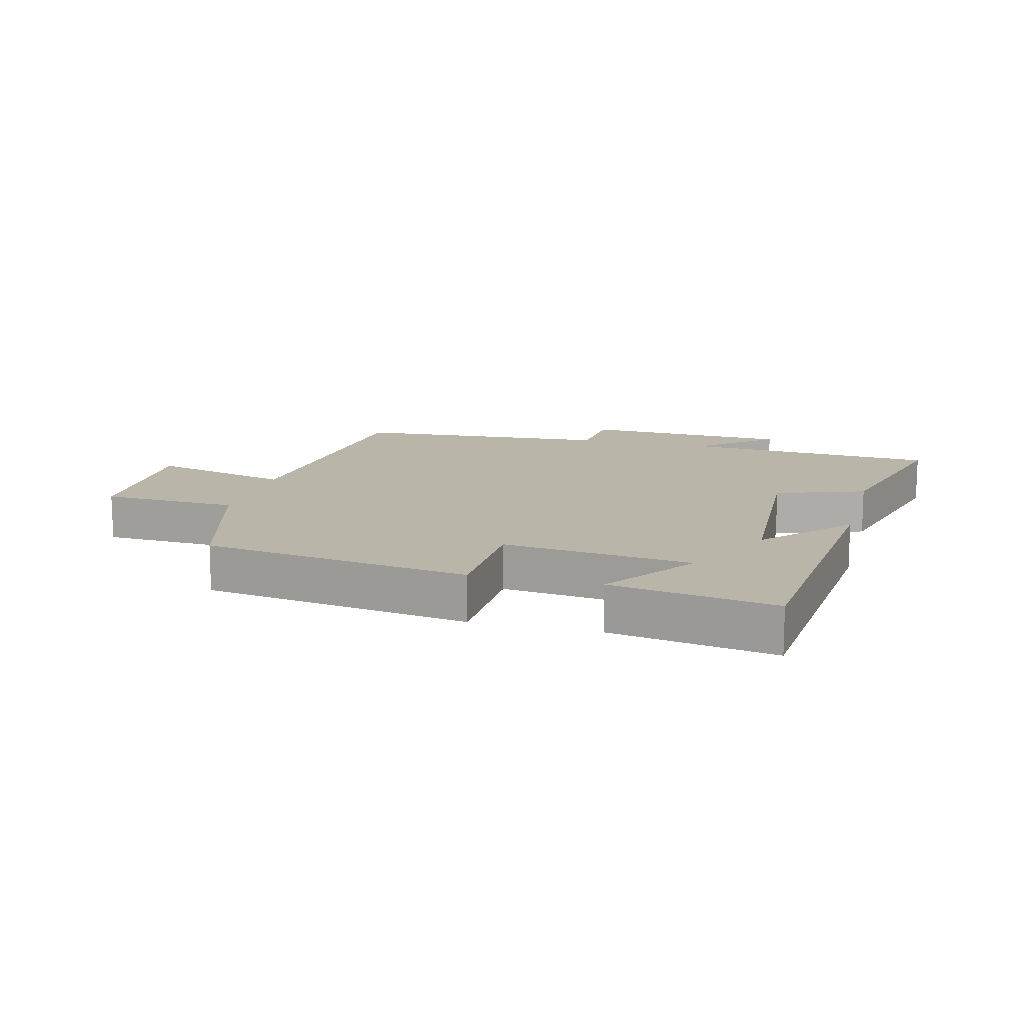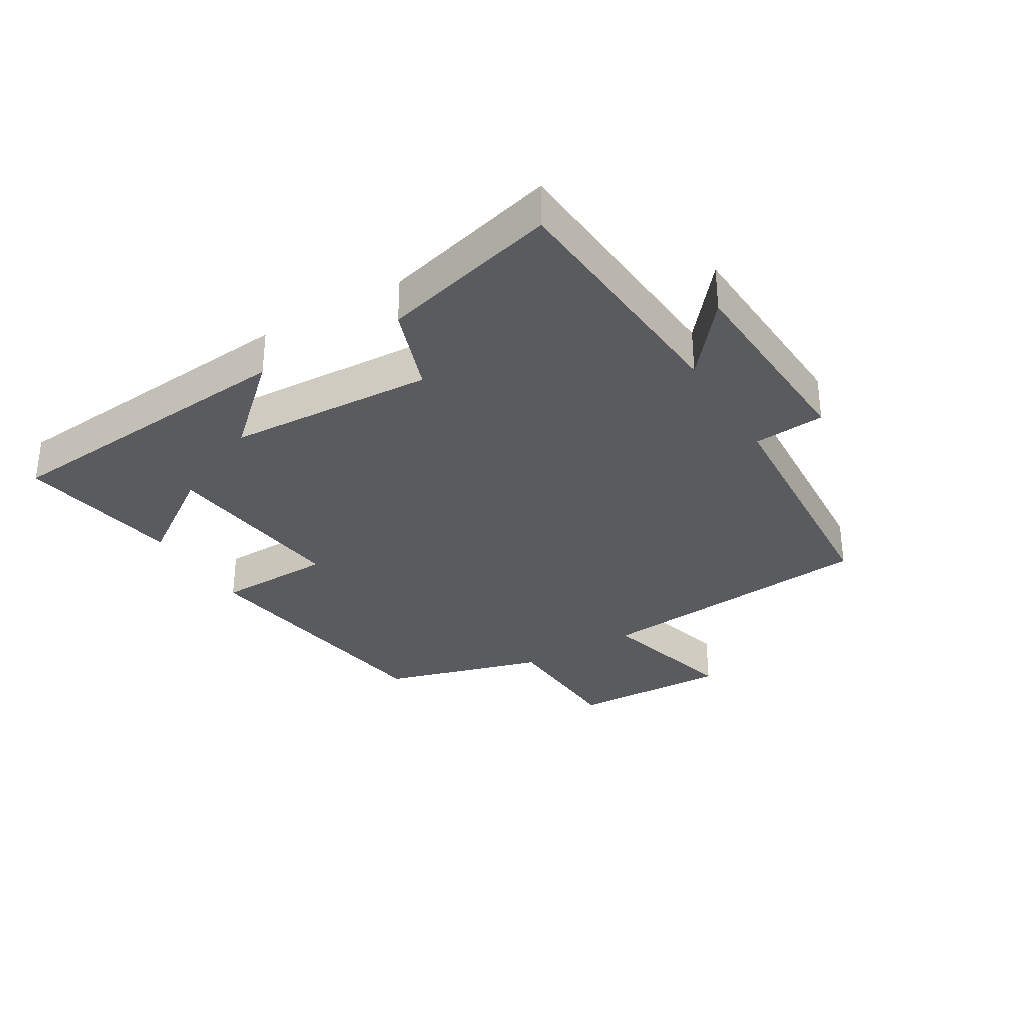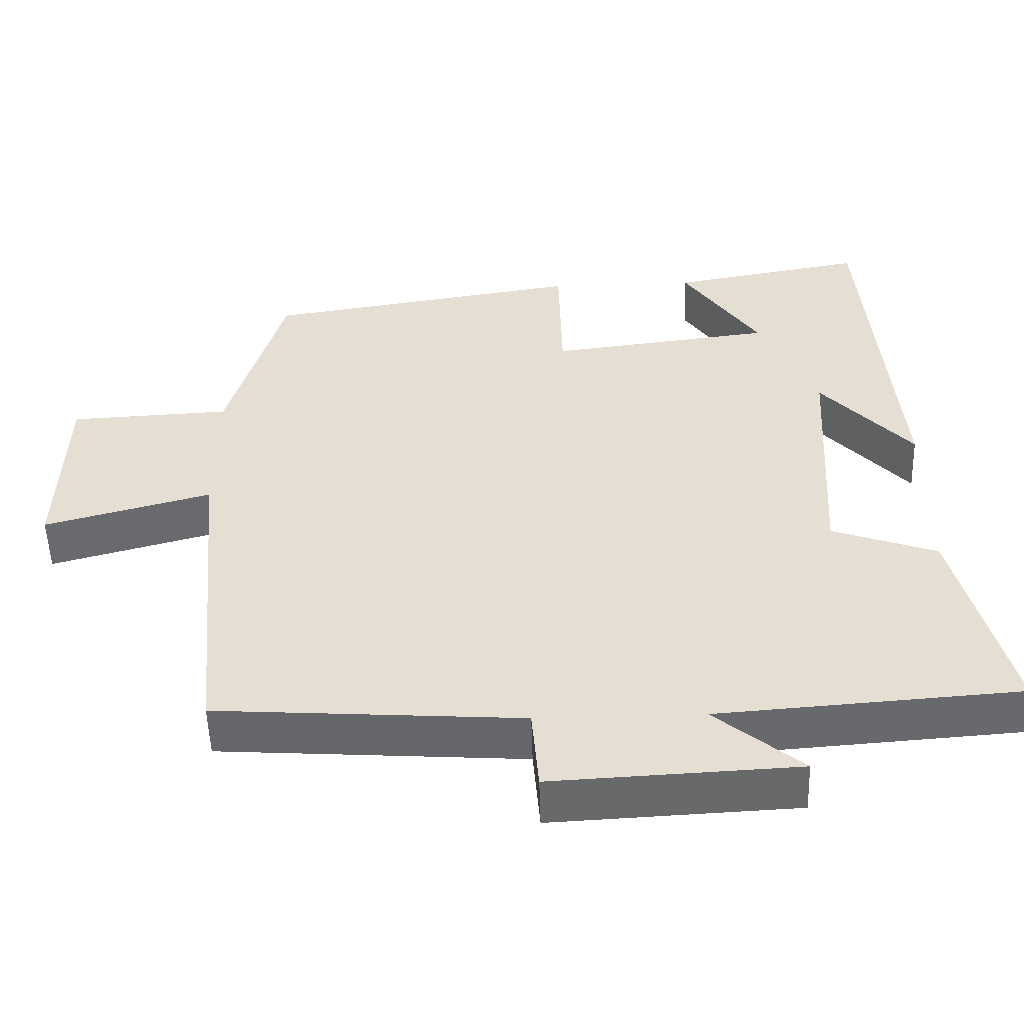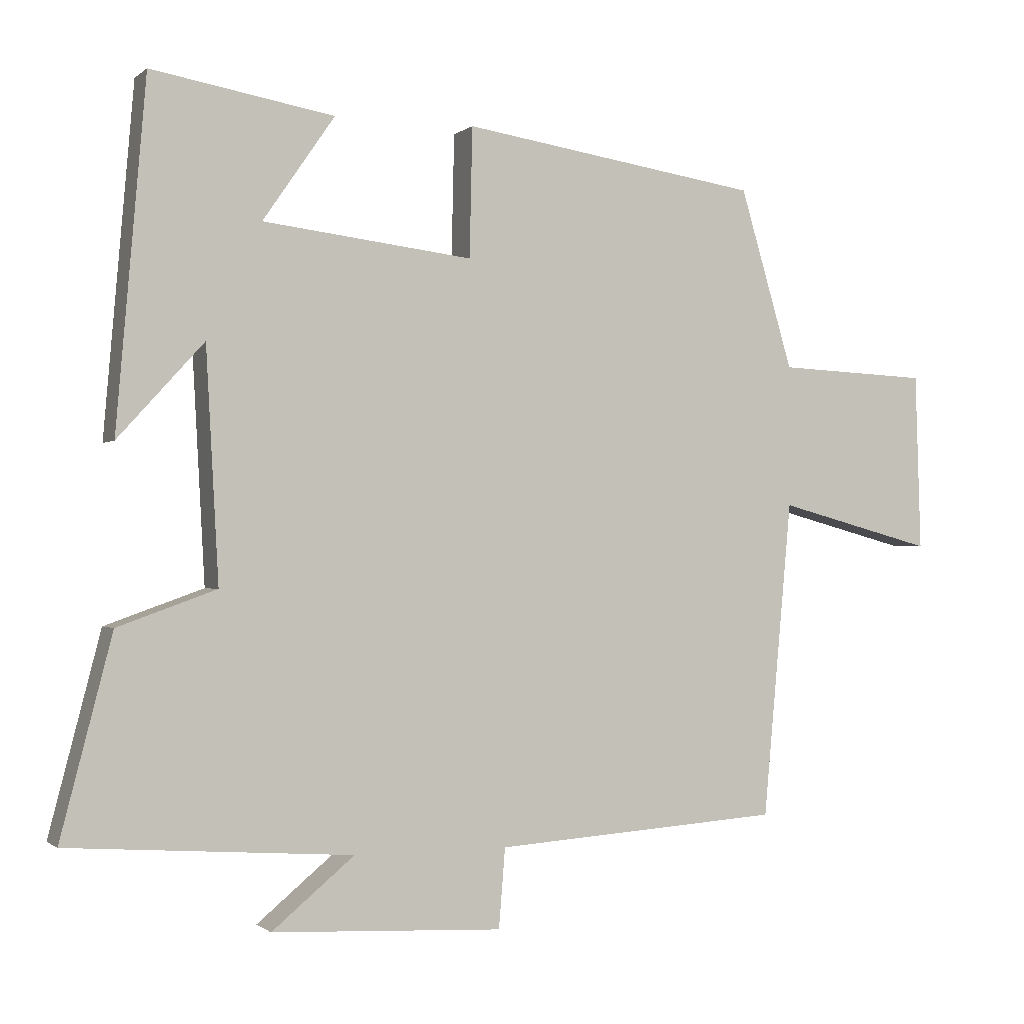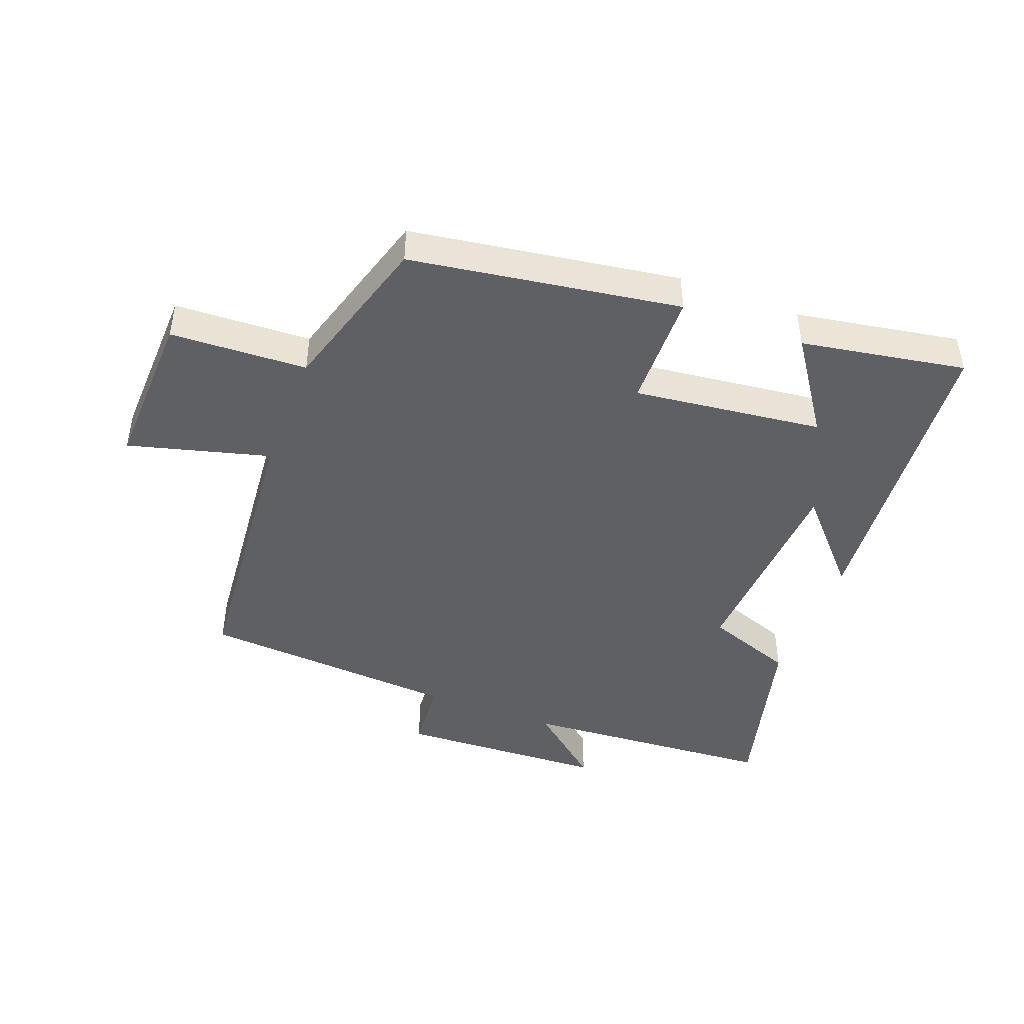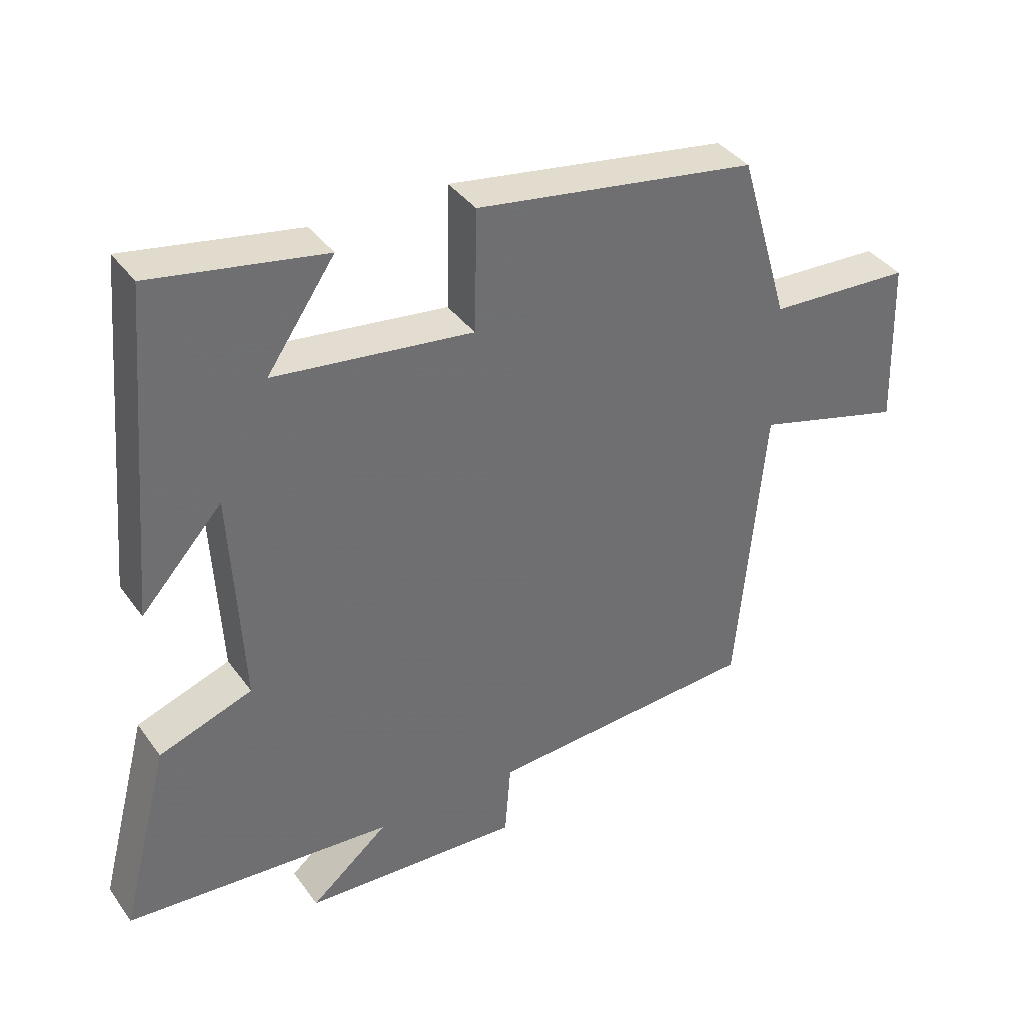
<metadata>
{"format":"obj","ext":"obj","renderer":"f3d","projection":"perspective","resolution":1024,"background":"white","views":[{"elev":13.4,"azim":14.7,"up":"+Y"},{"elev":-32.4,"azim":121.1,"up":"+Y"},{"elev":-52.3,"azim":1.8,"up":"+Z"},{"elev":-0.9,"azim":157.5,"up":"+Z"},{"elev":-45.2,"azim":-20.9,"up":"+Y"},{"elev":37.9,"azim":148.4,"up":"+Z"}]}
</metadata>
<code>
v 0.458 0.07 0.545
v 0.5 0.07 0.055
v 0.378 0.07 0.189
v 0.36 0.07 -0.139
v 0.5 0.07 -0.189
v 0.573 0.07 -0.471
v 0.17 0.07 -0.5
v 0.287 0.07 -0.597
v -0.041 0.07 -0.613
v -0.05 0.07 -0.5
v -0.459 0.07 -0.472
v -0.5 0.07 -0.022
v -0.723 0.07 -0.082
v -0.715 0.07 0.17
v -0.5 0.07 0.18
v -0.425 0.07 0.435
v -0.001 0.07 0.5
v 0.003 0.07 0.316
v 0.301 0.07 0.352
v 0.199 0.07 0.5
v 0.458 0 0.545
v 0.5 0 0.055
v 0.378 0 0.189
v 0.36 0 -0.139
v 0.5 0 -0.189
v 0.573 0 -0.471
v 0.17 0 -0.5
v 0.287 0 -0.597
v -0.041 0 -0.613
v -0.05 0 -0.5
v -0.459 0 -0.472
v -0.5 0 -0.022
v -0.723 0 -0.082
v -0.715 0 0.17
v -0.5 0 0.18
v -0.425 0 0.435
v -0.001 0 0.5
v 0.003 0 0.316
v 0.301 0 0.352
v 0.199 0 0.5
f 19 20 1
f 15 16 17 18
f 15 18 19
f 12 13 14 15
f 10 11 12 15
f 10 15 19
f 7 8 9 10
f 4 5 6 7
f 3 4 7 10
f 19 1 2 3
f 3 10 19
f 21 40 39
f 38 37 36 35
f 39 38 35
f 35 34 33 32
f 35 32 31 30
f 39 35 30
f 30 29 28 27
f 27 26 25 24
f 30 27 24 23
f 23 22 21 39
f 39 30 23
f 1 21 22 2
f 2 22 23 3
f 3 23 24 4
f 4 24 25 5
f 5 25 26 6
f 6 26 27 7
f 7 27 28 8
f 8 28 29 9
f 9 29 30 10
f 10 30 31 11
f 11 31 32 12
f 12 32 33 13
f 13 33 34 14
f 14 34 35 15
f 15 35 36 16
f 16 36 37 17
f 17 37 38 18
f 18 38 39 19
f 19 39 40 20
f 20 40 21 1

</code>
